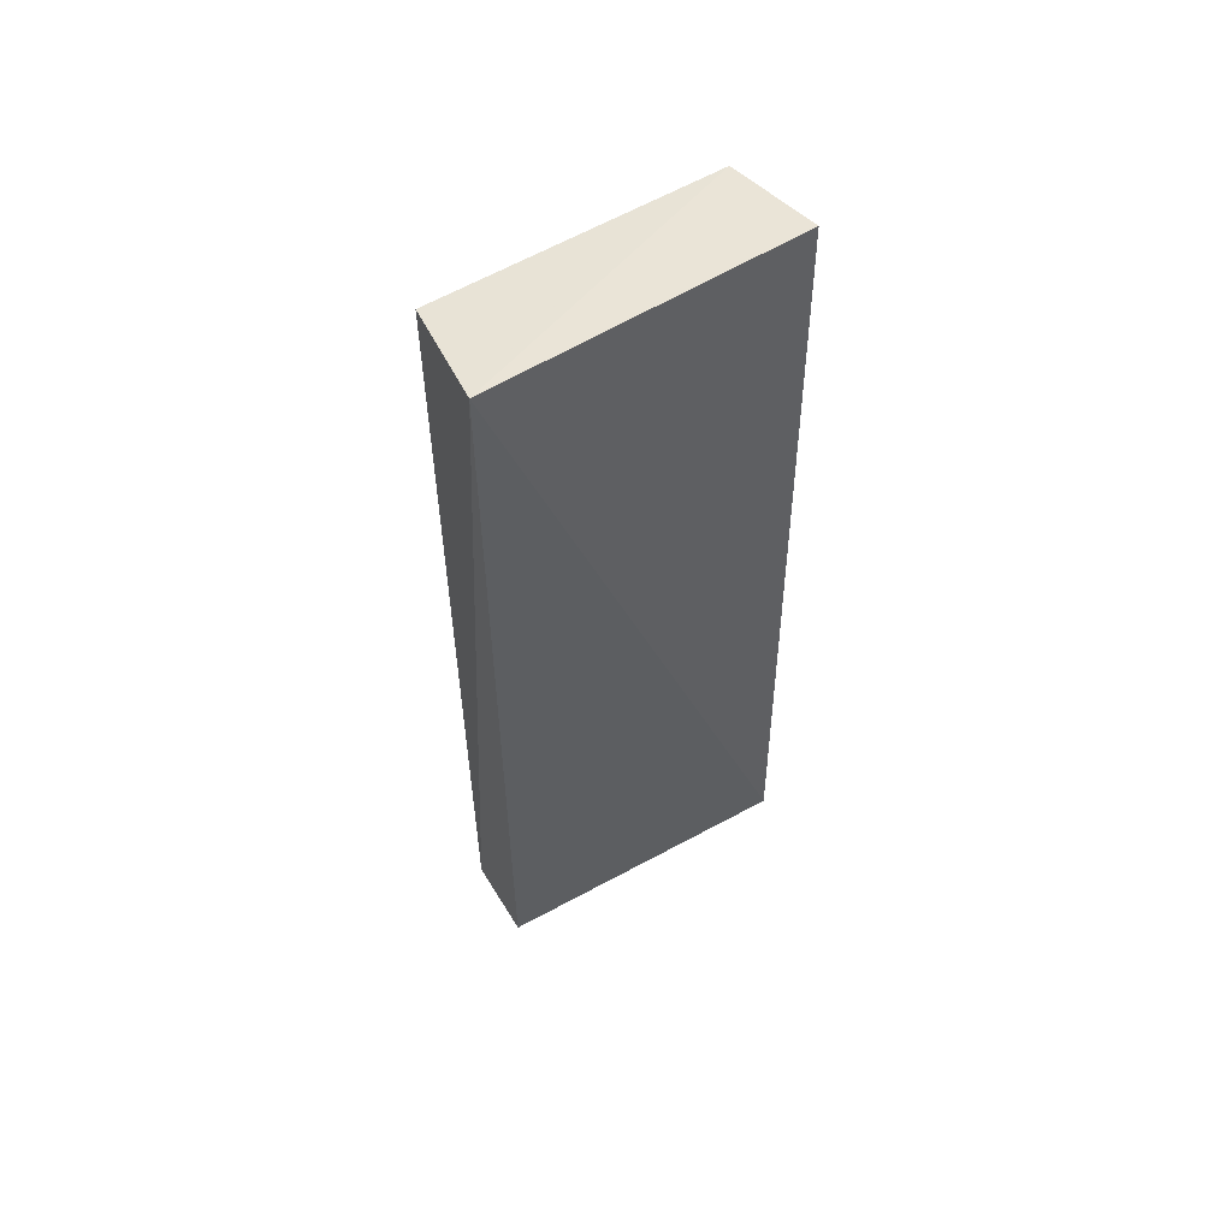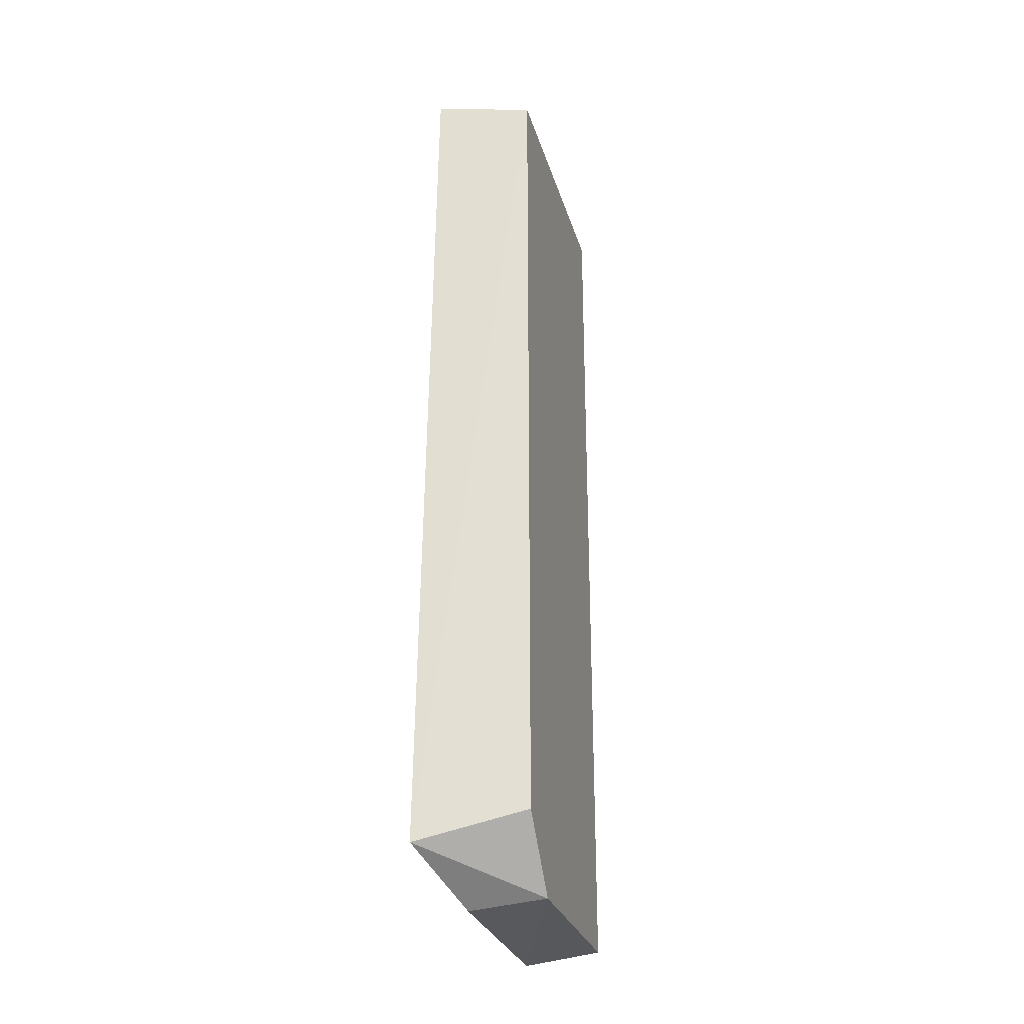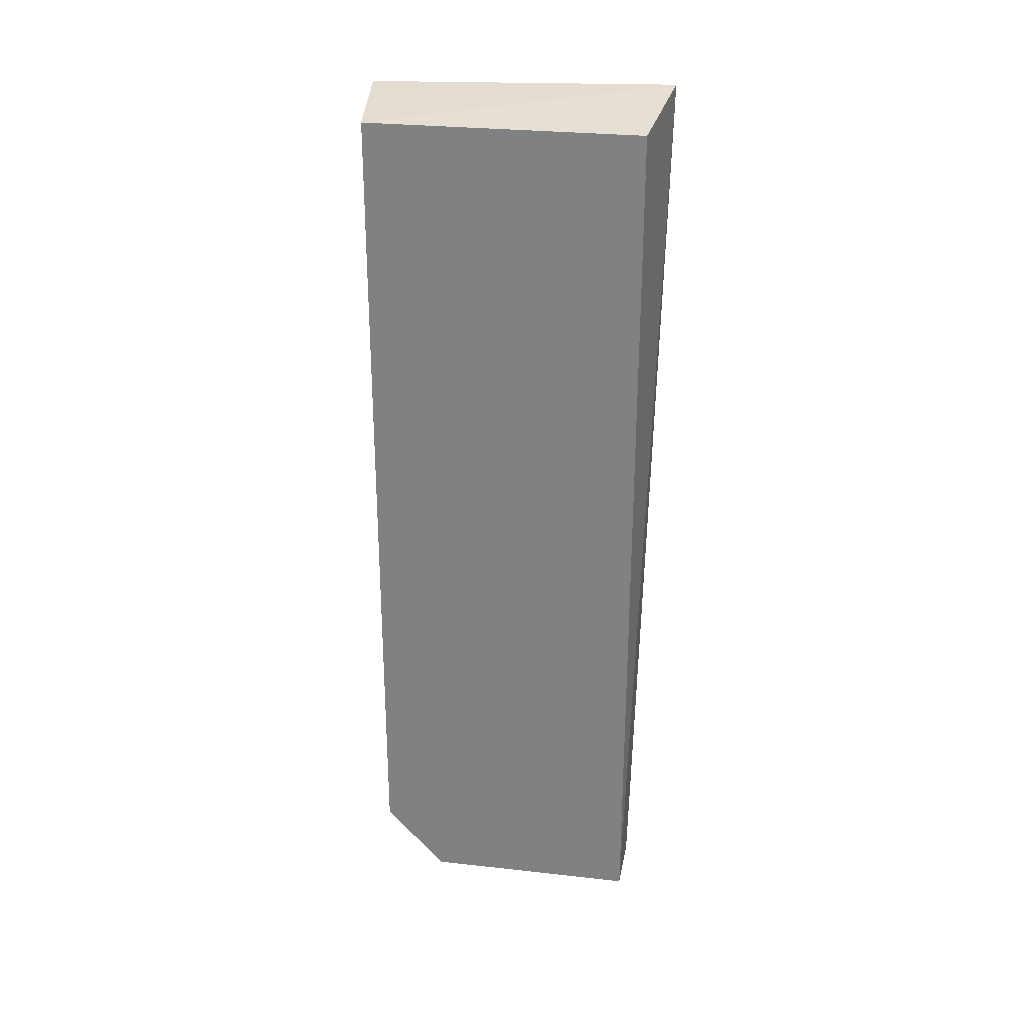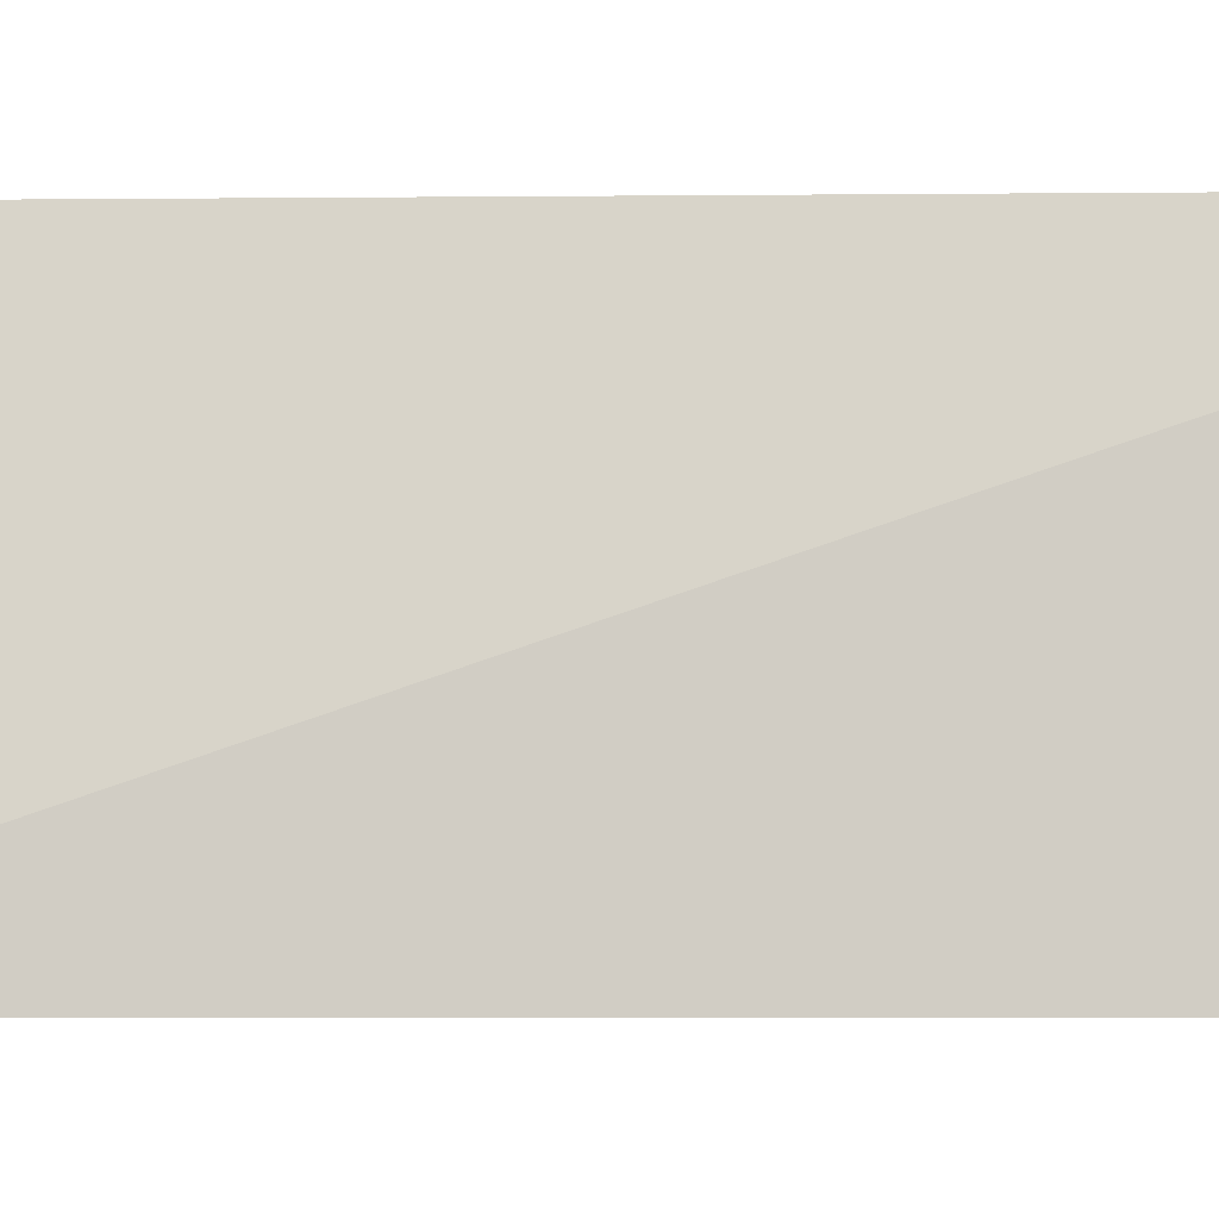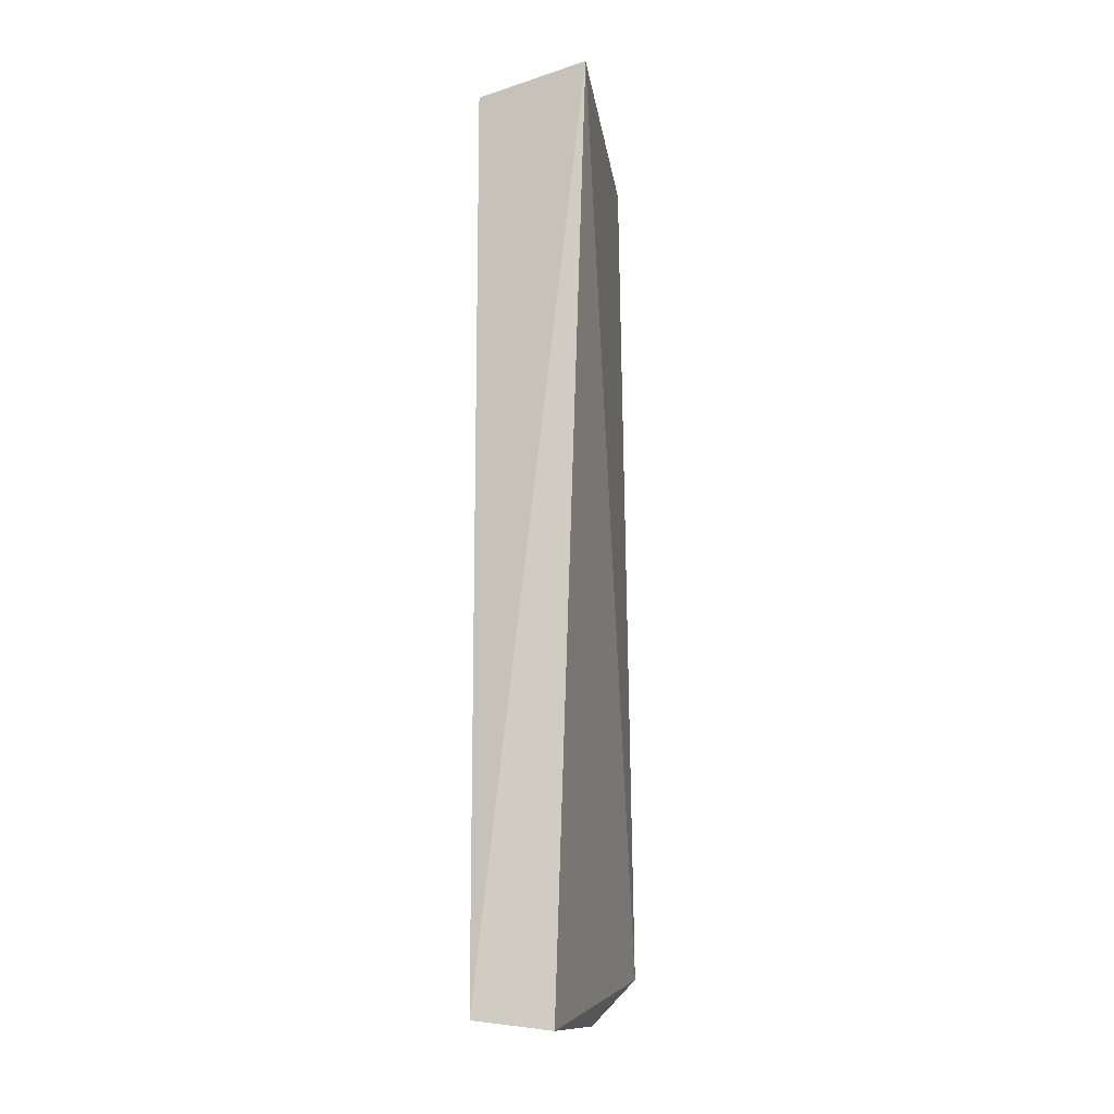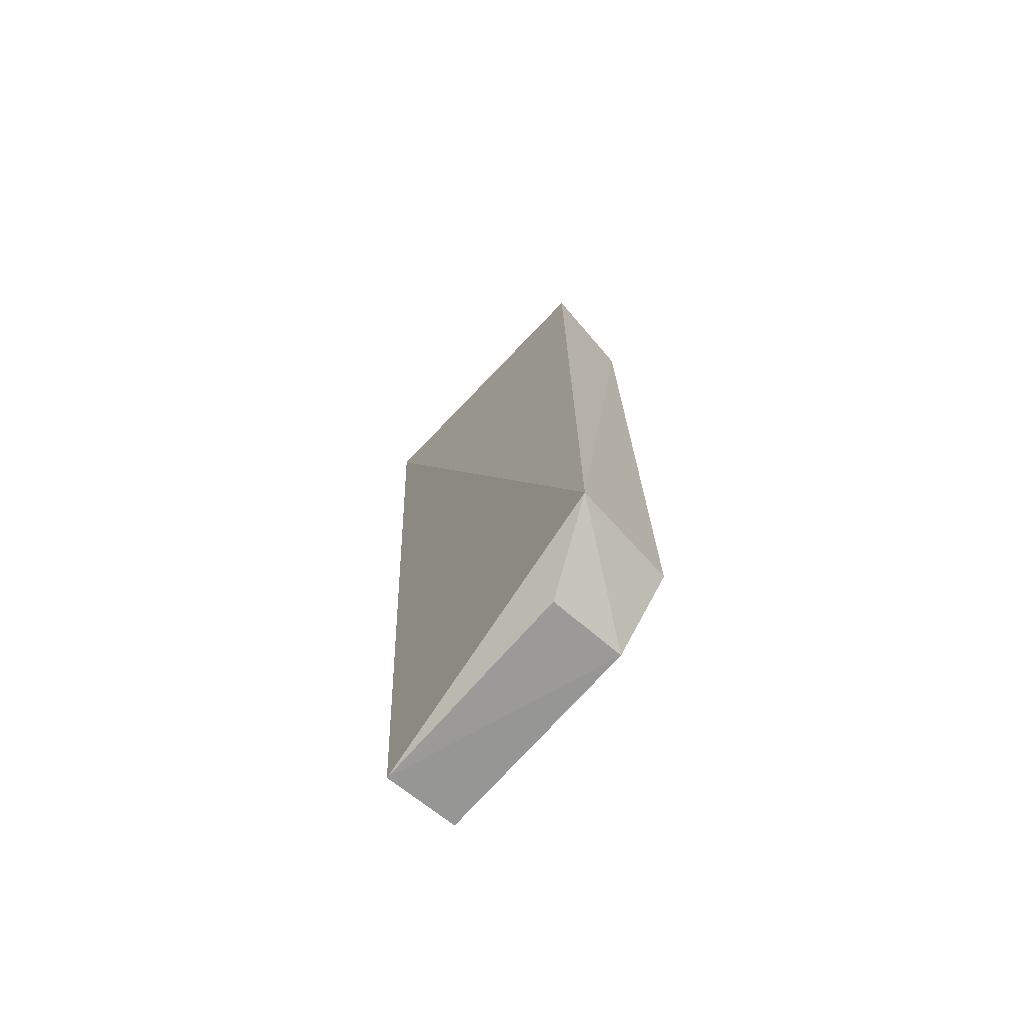
<metadata>
{"format":"obj","ext":"obj","renderer":"f3d","projection":"perspective","resolution":1024,"background":"white","views":[{"elev":56.1,"azim":-122.3,"up":"+Z"},{"elev":-27.9,"azim":15.1,"up":"+Z"},{"elev":28.1,"azim":99.6,"up":"+Z"},{"elev":-7.8,"azim":-95.3,"up":"+Y"},{"elev":-13.6,"azim":-170.3,"up":"+Z"},{"elev":-71.9,"azim":-41.5,"up":"+Z"}]}
</metadata>
<code>
v -0.1349 -0.1529 0.4015
v -0.1349 -0.09234 -0.4832
v -0.1349 0.1198 0.4015
v -0.2439 0.1367 0.4226
v -0.2441 -0.17 -0.4442
v -0.1349 0.1198 -0.4832
v -0.1349 -0.1529 -0.4167
v -0.2337 -0.1647 0.4161
v -0.2107 0.1198 -0.4922
v -0.2112 -0.09257 -0.4898
f 1 2 3
f 1 3 4
f 6 3 2
f 6 4 3
f 7 5 2
f 7 2 1
f 7 1 5
f 8 5 1
f 8 1 4
f 8 4 5
f 9 5 4
f 9 4 6
f 9 6 2
f 10 9 2
f 10 2 5
f 10 5 9

</code>
